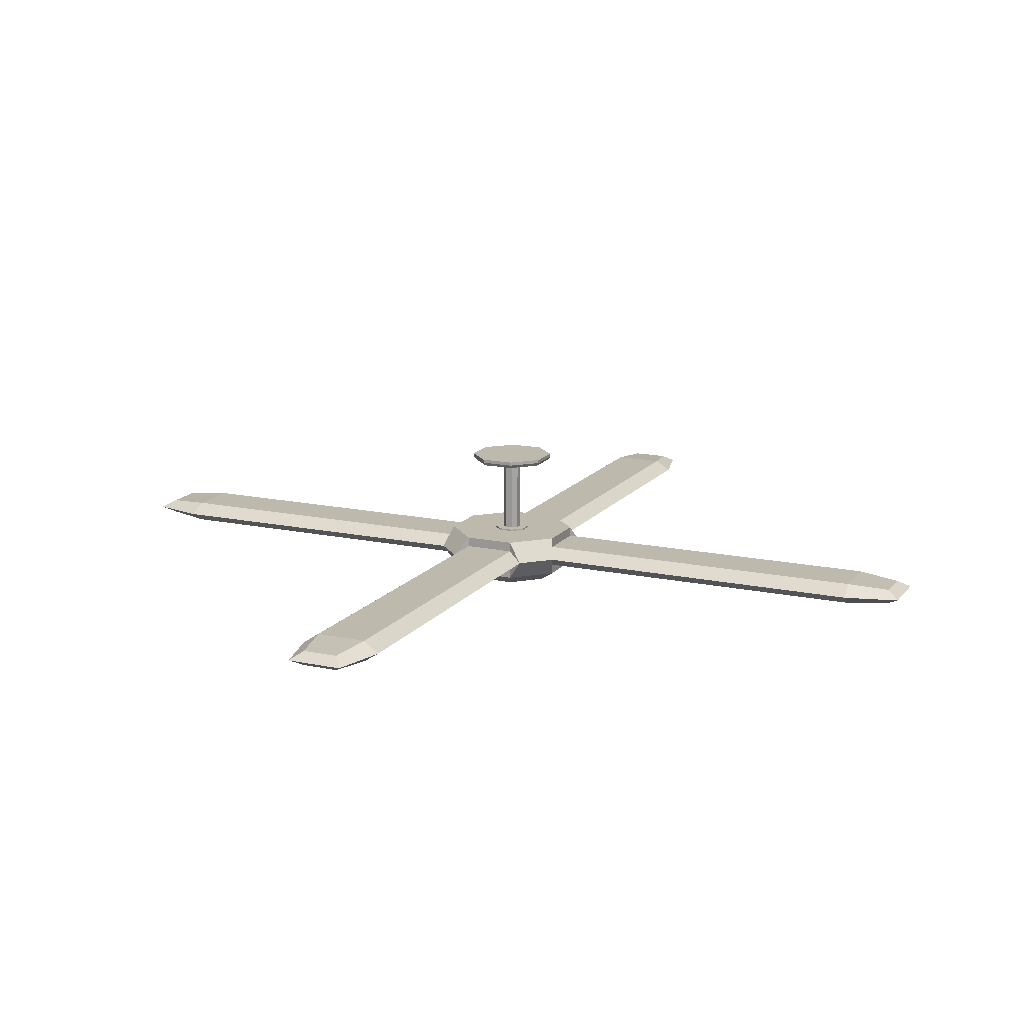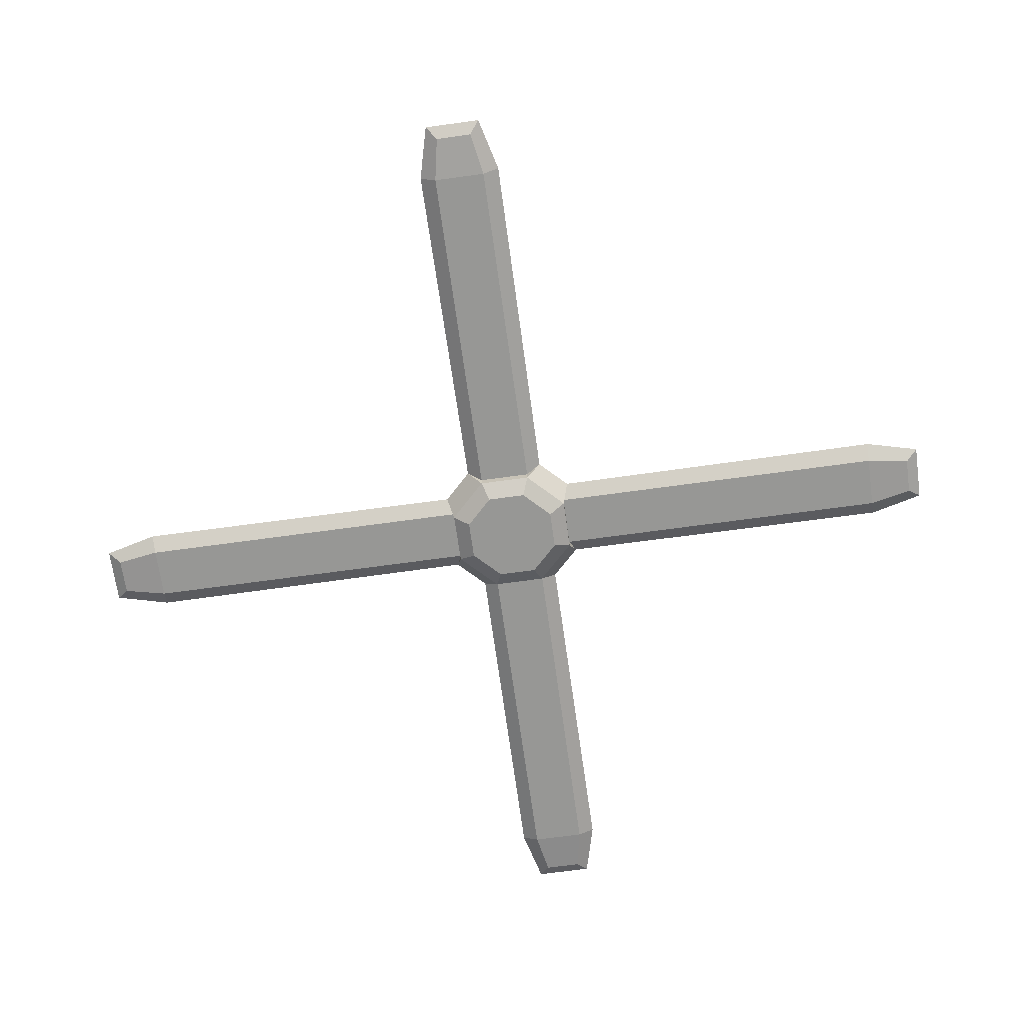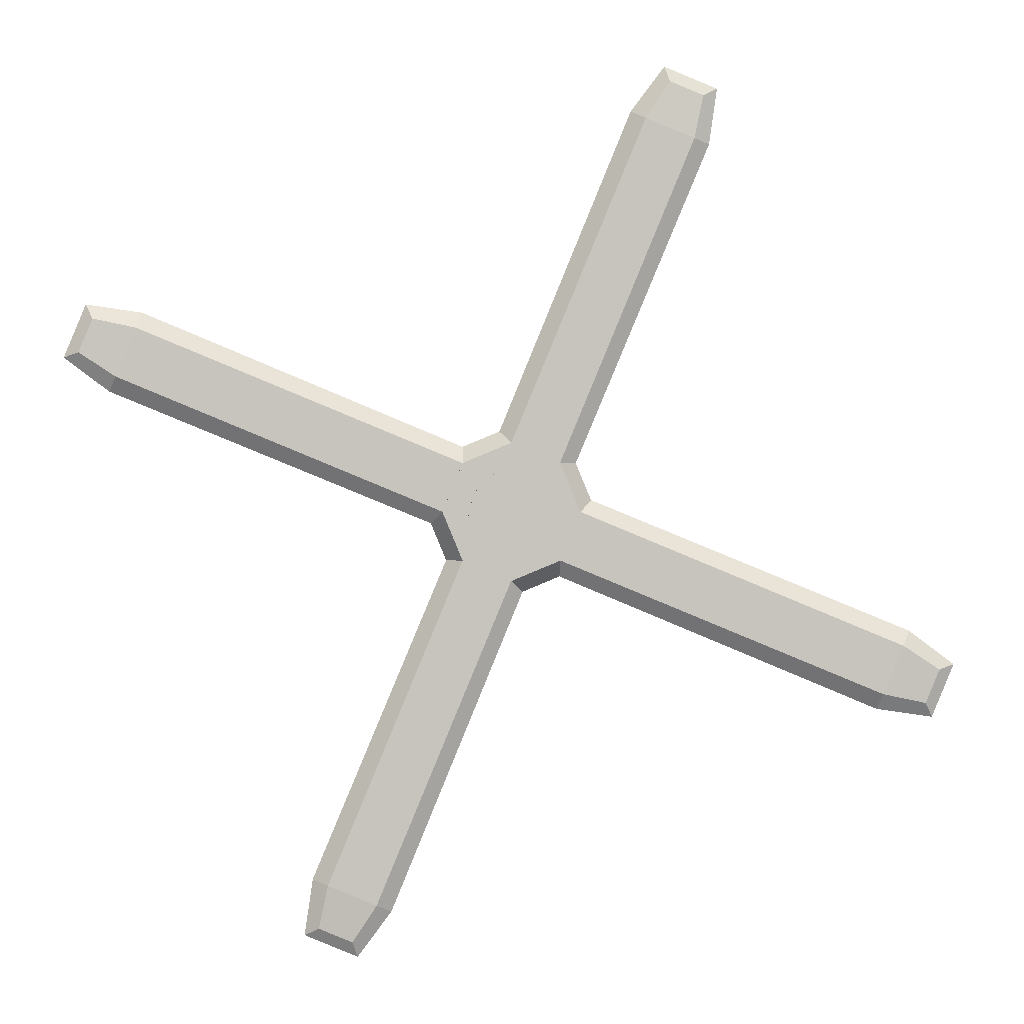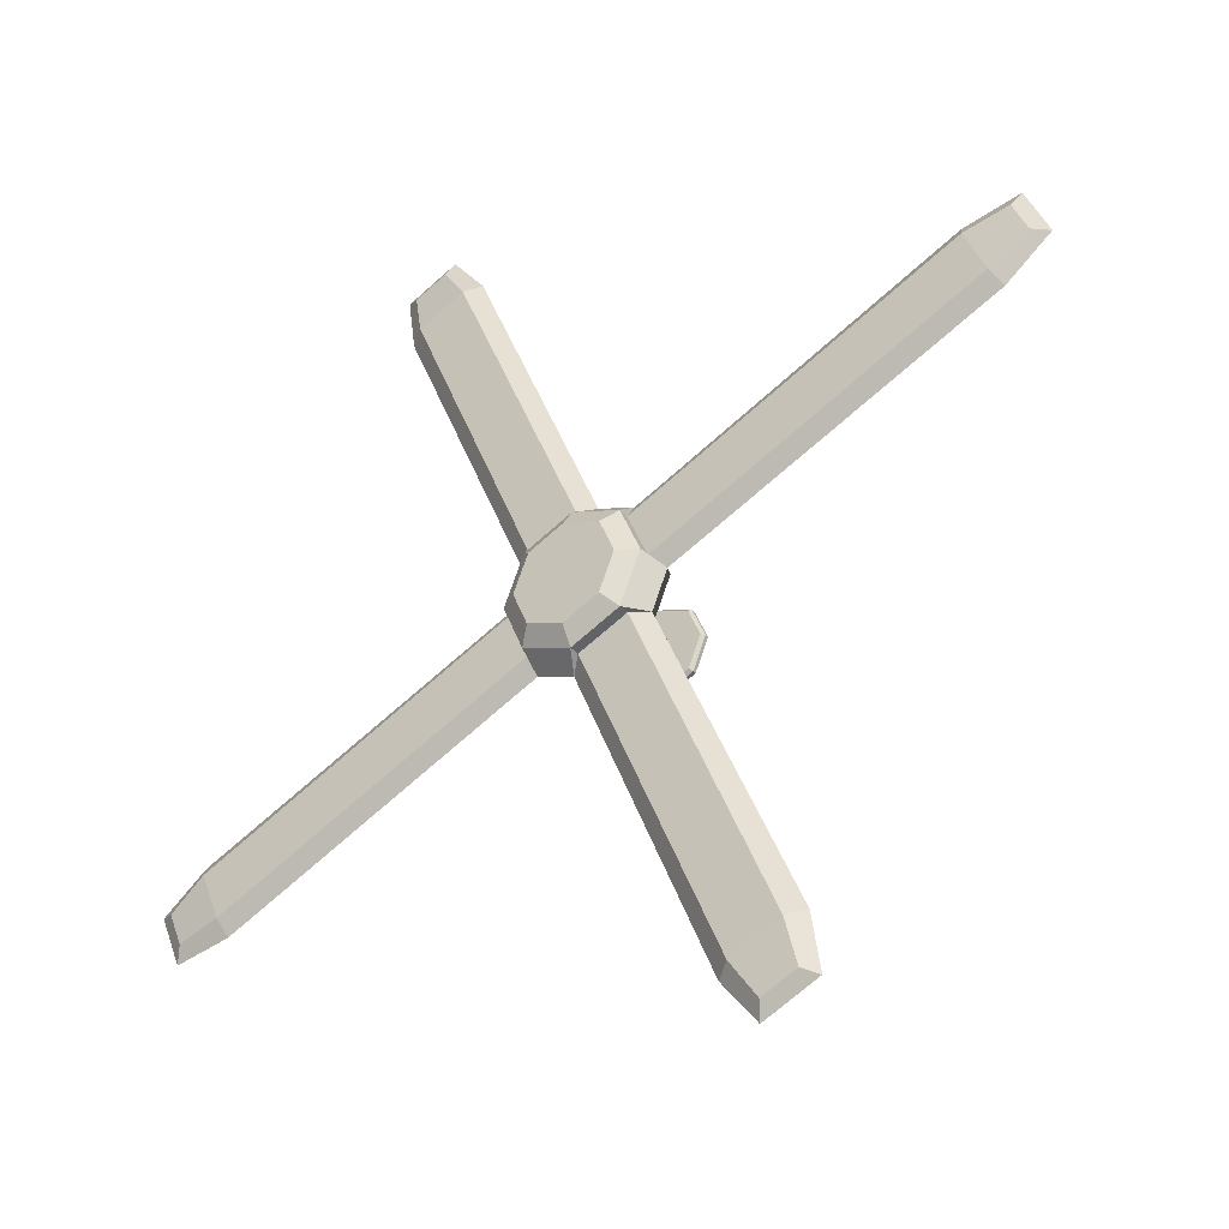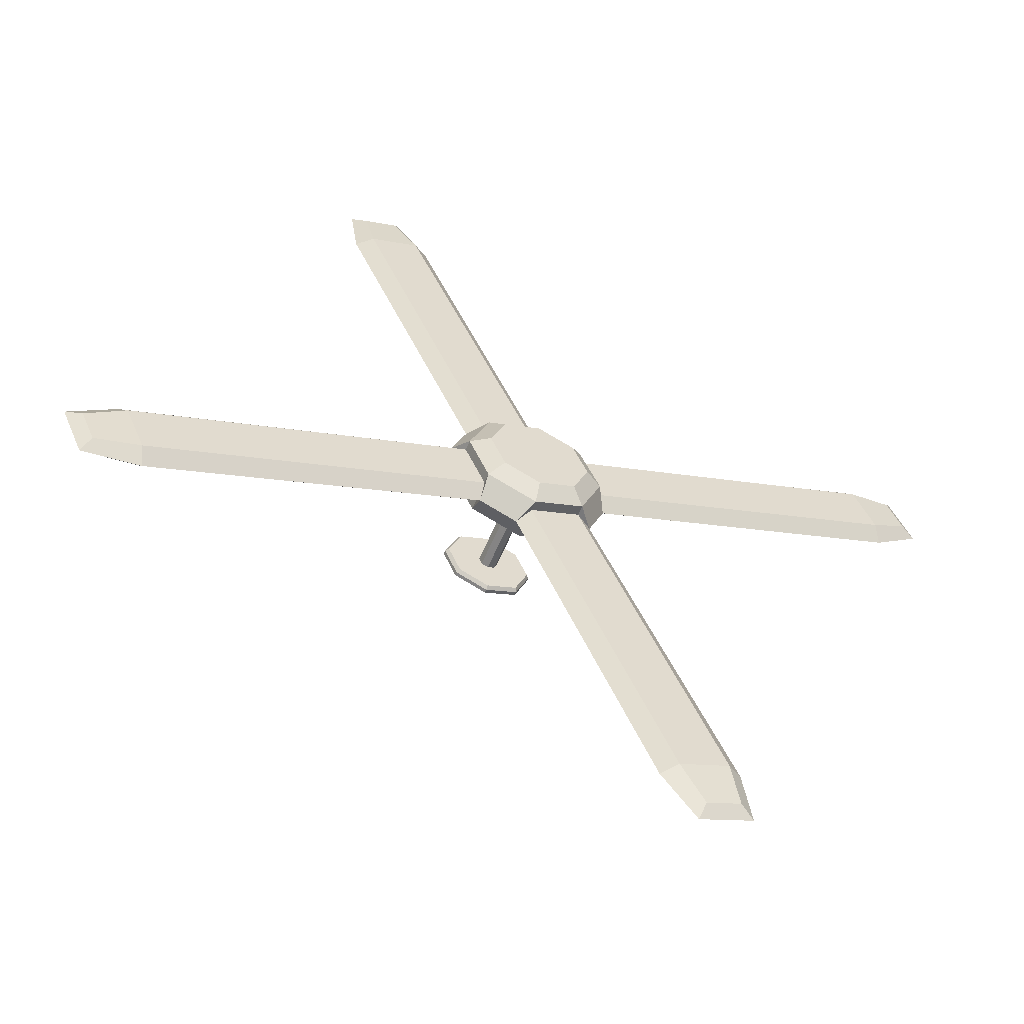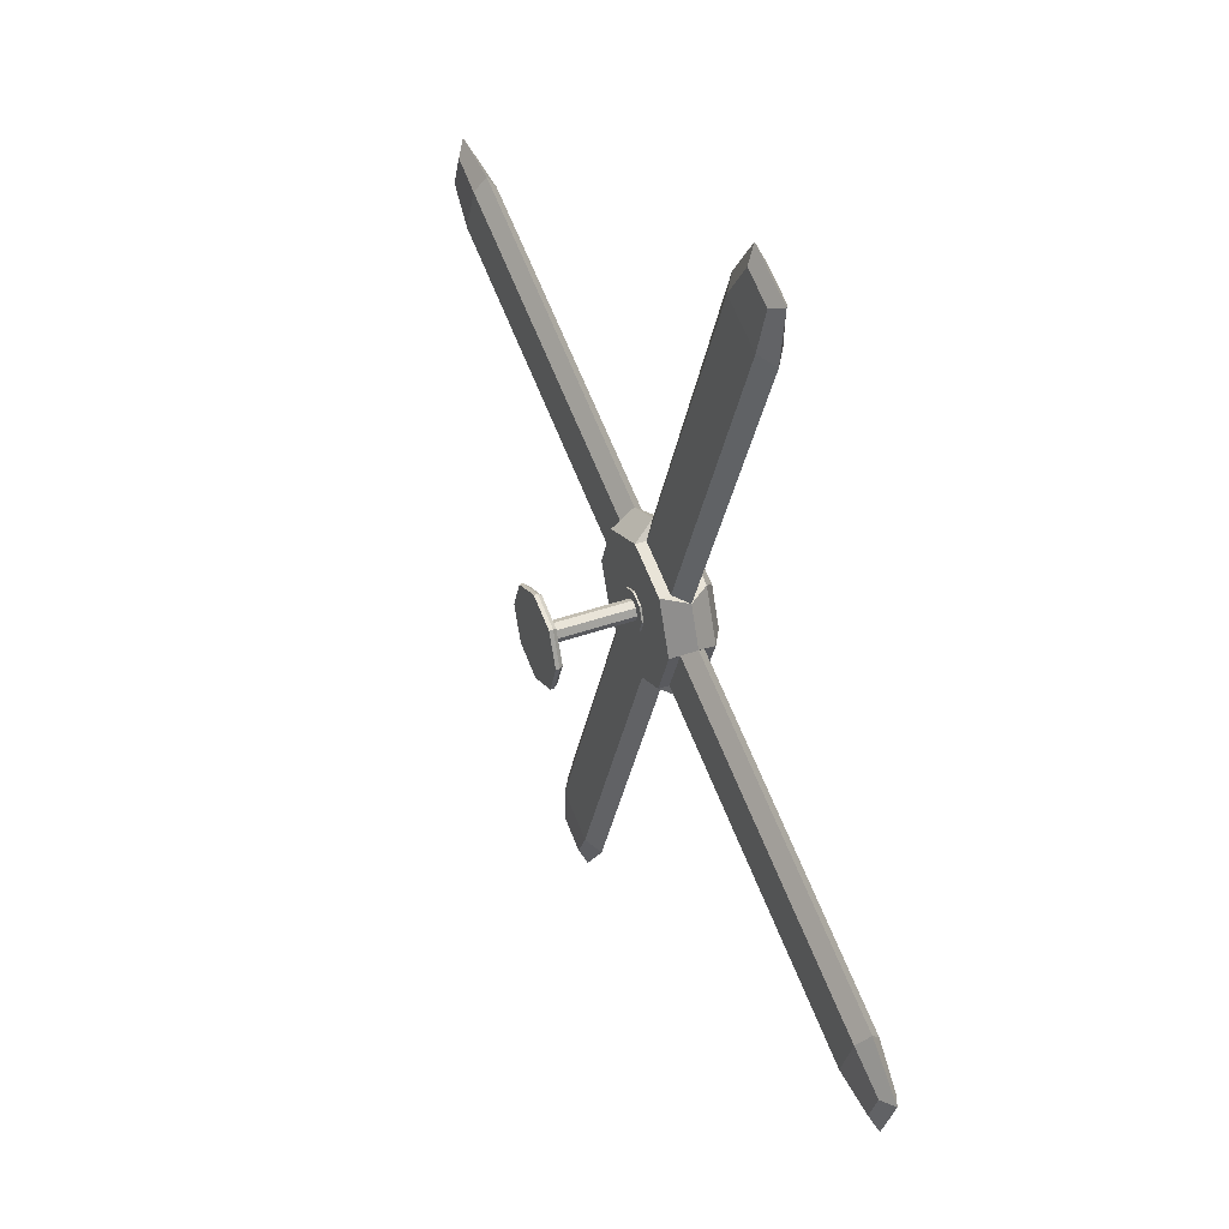
<metadata>
{"format":"obj","ext":"obj","renderer":"f3d","projection":"perspective","resolution":1024,"background":"white","views":[{"elev":15.2,"azim":-88.0,"up":"+Y"},{"elev":-68.1,"azim":-14.6,"up":"+Y"},{"elev":0.5,"azim":178.5,"up":"+Z"},{"elev":-36.4,"azim":35.8,"up":"+Z"},{"elev":-57.5,"azim":-22.1,"up":"+Z"},{"elev":40.4,"azim":-113.5,"up":"+Z"}]}
</metadata>
<code>
o Ceiling_fan_Cylinder.023
v 0.5546 -0.03343 -0.5546
v 0.7843 -0.5131 0
v 0 -0.03343 0.7843
v -0.5546 -0.5131 0.5546
v -0.5546 -0.03343 0.5546
v -0.7843 -0.5131 0
v -0.5546 -0.5131 -0.5546
v -0.5546 -0.03343 -0.5546
v 0.5546 -0.5131 -0.5546
v 0.7843 -0.03343 0
v 0.5546 -0.5131 0.5546
v 0.5546 -0.03343 0.5546
v 0 -0.5131 0.7843
v -0.7843 -0.03343 -0
v 0 -0.03343 -0.7843
v 0 -0.5131 -0.7843
v 0 -0.396 -0.7843
v 0 -0.1505 -0.7843
v 0.5546 -0.1505 -0.5546
v 0.5546 -0.396 -0.5546
v 0.7843 -0.396 0
v 0.7843 -0.1505 0
v 0.5546 -0.1505 0.5546
v 0.5546 -0.396 0.5546
v 0 -0.396 0.7843
v 0 -0.1505 0.7843
v -0.5546 -0.1505 0.5546
v -0.5546 -0.396 0.5546
v -0.7843 -0.396 0
v -0.7843 -0.1505 0
v -0.5546 -0.1505 -0.5546
v -0.5546 -0.396 -0.5546
v 1.535 -0.396 -4.49
v 1.535 -0.1505 -4.49
v 2.09 -0.396 -4.261
v 2.09 -0.1505 -4.261
v 4.49 -0.1505 1.535
v 4.49 -0.396 1.535
v 4.261 -0.396 2.09
v 4.261 -0.1505 2.09
v -1.535 -0.1505 4.49
v -1.535 -0.396 4.49
v -2.09 -0.396 4.261
v -2.09 -0.1505 4.261
v -4.49 -0.1505 -1.535
v -4.49 -0.396 -1.535
v -4.261 -0.396 -2.09
v -4.261 -0.1505 -2.09
v 1.811 -0.358 -4.915
v 1.811 -0.1885 -4.915
v 2.195 -0.358 -4.756
v 2.195 -0.1885 -4.756
v 4.915 -0.1885 1.811
v 4.915 -0.358 1.811
v 4.756 -0.358 2.195
v 4.756 -0.1885 2.195
v -1.811 -0.1885 4.915
v -1.811 -0.358 4.915
v -2.195 -0.358 4.756
v -2.195 -0.1885 4.756
v -4.915 -0.1885 -1.811
v -4.915 -0.358 -1.811
v -4.756 -0.358 -2.195
v -4.756 -0.1885 -2.195
v -0.7421 -0.2733 0.5546
v -0.1326 -0.2733 -0.9169
v 0.9169 -0.2733 -0.1326
v 0.1326 -0.2733 0.9169
v -0.9169 -0.2733 0.1326
v 0.7421 -0.2733 -0.5546
v 0.5546 -0.2733 0.7421
v -0.5546 -0.2733 -0.7421
v 1.369 -0.2733 -4.578
v 2.269 -0.2733 -4.205
v 4.578 -0.2733 1.369
v 4.205 -0.2733 2.269
v -1.369 -0.2733 4.578
v -2.269 -0.2733 4.205
v -4.578 -0.2733 -1.369
v -4.205 -0.2733 -2.269
v 1.756 -0.2733 -5.094
v 2.36 -0.2733 -4.844
v 5.094 -0.2733 1.756
v 4.844 -0.2733 2.36
v -1.756 -0.2733 5.094
v -2.36 -0.2733 4.844
v -5.094 -0.2733 -1.756
v -4.844 -0.2733 -2.36
v -0.4098 -0.6379 0.4098
v -0.5795 -0.6379 0
v -0.4098 -0.6379 -0.4098
v 0.4098 -0.6379 0.4098
v 0 -0.6379 0.5795
v 0 -0.6379 -0.5795
v 0.4098 -0.6379 -0.4098
v 0.5795 -0.6379 0
v 0 -0.01419 -0.1077
v 0 0.9001 -0.1077
v 0.07618 -0.01419 -0.07618
v 0.07618 0.9001 -0.07618
v 0.1077 -0.01419 0
v 0.1077 0.9001 -0
v 0.07618 -0.01419 0.07618
v 0.07618 0.9001 0.07618
v 0 -0.01419 0.1077
v 0 0.9001 0.1077
v -0.07618 -0.01419 0.07618
v -0.07618 0.9001 0.07618
v -0.1077 -0.01419 -0
v -0.1077 0.9001 -0
v -0.07618 -0.01419 -0.07618
v -0.07618 0.9001 -0.07618
v 0 -0.01419 -0.2173
v 0.1537 -0.01419 -0.1537
v 0.2173 -0.01419 0
v 0.1537 -0.01419 0.1537
v 0 -0.01419 0.2173
v -0.1537 -0.01419 0.1537
v -0.2173 -0.01419 -0
v -0.1537 -0.01419 -0.1537
v 0 -0.05046 -0.2173
v 0.1537 -0.05046 -0.1537
v 0.2173 -0.05046 0
v 0.1537 -0.05046 0.1537
v 0 -0.05046 0.2173
v -0.1537 -0.05046 0.1537
v -0.2173 -0.05046 0
v -0.1537 -0.05046 -0.1537
v 0.3382 0.9001 -0.3382
v 0 0.9001 -0.4783
v 0.4783 0.9001 -0
v 0.3382 0.9001 0.3382
v 0 0.9001 0.4783
v -0.3382 0.9001 0.3382
v -0.4783 0.9001 -0
v -0.3382 0.9001 -0.3382
v 0.3605 0.9816 -0.3605
v 0 0.9816 -0.5099
v 0.5099 0.9816 -0
v 0.3605 0.9816 0.3605
v 0 0.9816 0.5099
v -0.3605 0.9816 0.3605
v -0.5099 0.9816 -0
v -0.3605 0.9816 -0.3605
v -0.5099 0.9408 -0
v -0.3605 0.9408 -0.3605
v 0 0.9408 0.5099
v -0.3605 0.9408 0.3605
v 0.5099 0.9408 -0
v 0.3605 0.9408 0.3605
v 0 0.9408 -0.5099
v 0.3605 0.9408 -0.3605
f 22 23 40 37
f 70 1 10 67
f 28 25 42 43
f 71 12 3 68
f 18 19 36 34
f 65 5 14 69
f 1 15 8 14 5 3 12 10
f 69 30 45 79
f 72 8 15 66
f 6 7 91 90
f 66 15 18
f 15 1 19 18
f 70 9 20
f 9 16 17 20
f 67 10 22
f 10 12 23 22
f 71 11 24
f 11 2 21 24
f 68 3 26
f 3 5 27 26
f 65 4 28
f 4 13 25 28
f 69 14 30
f 14 8 31 30
f 72 7 32
f 7 6 29 32
f 77 41 57 85
f 80 47 63 88
f 73 34 50 81
f 76 39 55 84
f 32 29 46 47
f 70 20 35 74
f 26 27 44 41
f 71 24 39 76
f 30 31 48 45
f 65 28 43 78
f 72 32 47 80
f 66 18 34 73
f 67 22 37 75
f 20 17 33 35
f 68 26 41 77
f 24 21 38 39
f 81 50 52 82
f 83 53 56 84
f 85 57 60 86
f 87 61 64 88
f 35 33 49 51
f 43 42 58 59
f 34 36 52 50
f 41 44 60 57
f 74 35 51 82
f 78 43 59 86
f 75 37 53 83
f 79 45 61 87
f 39 38 54 55
f 47 46 62 63
f 37 40 56 53
f 45 48 64 61
f 46 79 87 62
f 38 75 83 54
f 44 78 86 60
f 36 74 82 52
f 62 87 88 63
f 58 85 86 59
f 54 83 84 55
f 49 81 82 51
f 25 68 77 42
f 21 67 75 38
f 17 66 73 33
f 31 72 80 48
f 27 65 78 44
f 23 71 76 40
f 19 70 74 36
f 40 76 84 56
f 33 73 81 49
f 48 80 88 64
f 42 77 85 58
f 8 72 31
f 6 69 29
f 5 65 27
f 13 68 25
f 12 71 23
f 2 67 21
f 1 70 19
f 16 66 17
f 7 72 66 16
f 29 69 79 46
f 4 65 69 6
f 11 71 68 13
f 9 70 67 2
f 94 95 96 92 93 89 90 91
f 7 16 94 91
f 9 2 96 95
f 16 9 95 94
f 13 4 89 93
f 11 13 93 92
f 4 6 90 89
f 2 11 92 96
f 97 98 100 99
f 99 100 102 101
f 101 102 104 103
f 103 104 106 105
f 105 106 108 107
f 107 108 110 109
f 112 110 135 136
f 109 110 112 111
f 111 112 98 97
f 101 103 116 115
f 120 113 121 128
f 107 109 119 118
f 103 105 117 116
f 109 111 120 119
f 99 101 115 114
f 105 107 118 117
f 111 97 113 120
f 97 99 114 113
f 121 122 123 124 125 126 127 128
f 118 119 127 126
f 116 117 125 124
f 114 115 123 122
f 119 120 128 127
f 117 118 126 125
f 115 116 124 123
f 113 114 122 121
f 146 145 143 144
f 102 100 129 131
f 108 106 133 134
f 98 112 136 130
f 100 98 130 129
f 104 102 131 132
f 110 108 134 135
f 106 104 132 133
f 137 138 144 143 142 141 140 139
f 148 147 141 142
f 150 149 139 140
f 152 151 138 137
f 151 146 144 138
f 145 148 142 143
f 147 150 140 141
f 149 152 137 139
f 131 129 152 149
f 133 132 150 147
f 135 134 148 145
f 130 136 146 151
f 129 130 151 152
f 132 131 149 150
f 134 133 147 148
f 136 135 145 146

</code>
